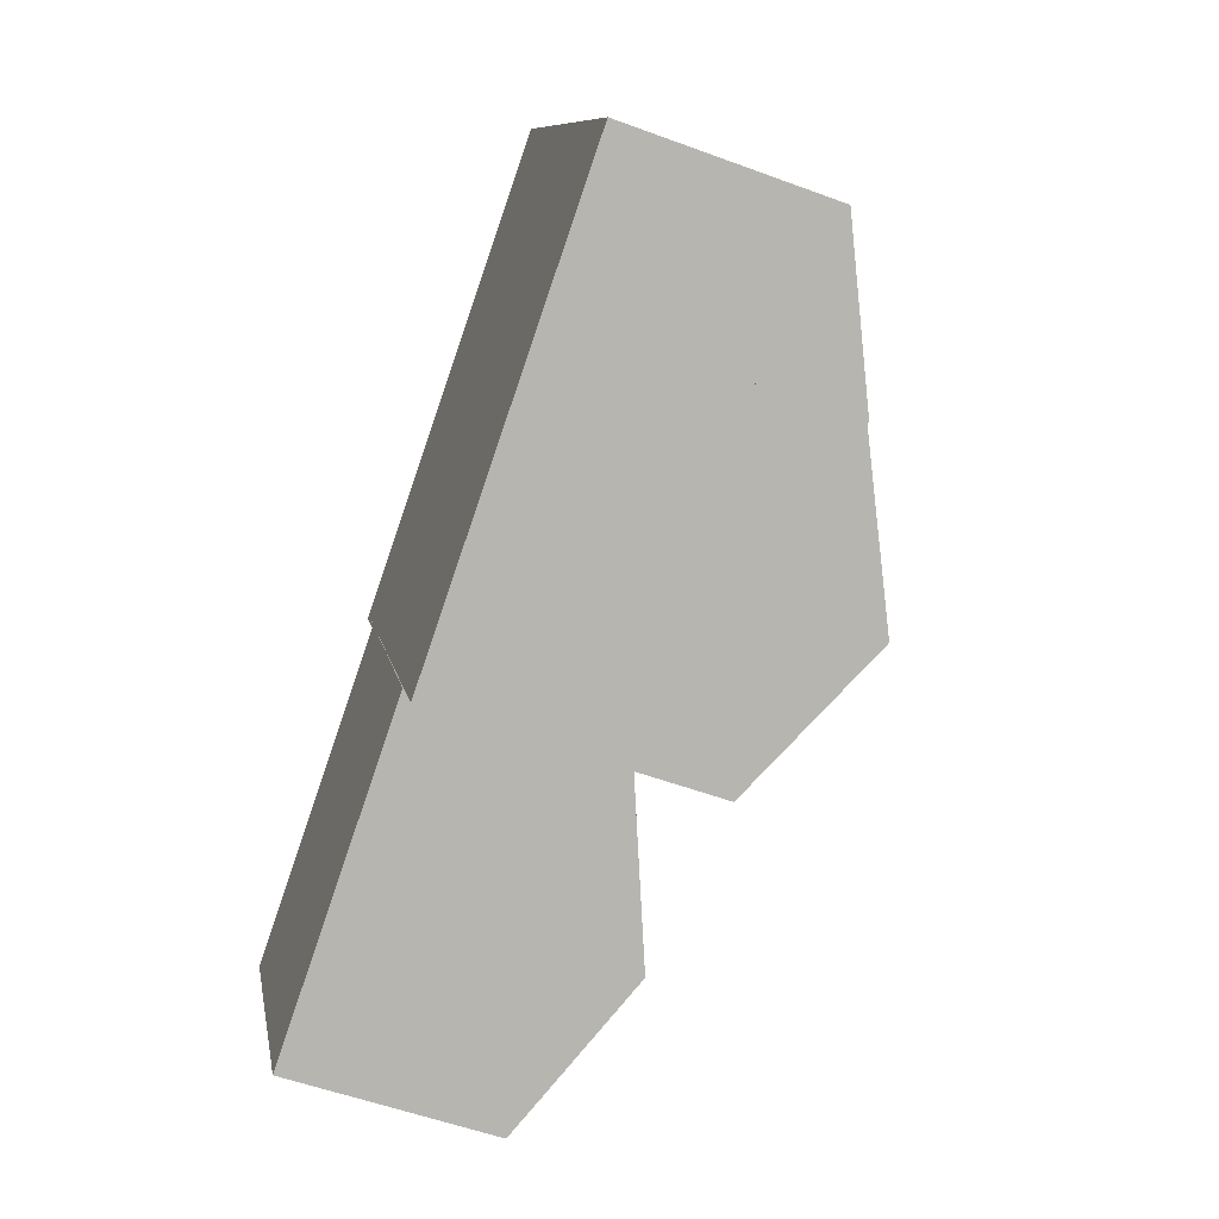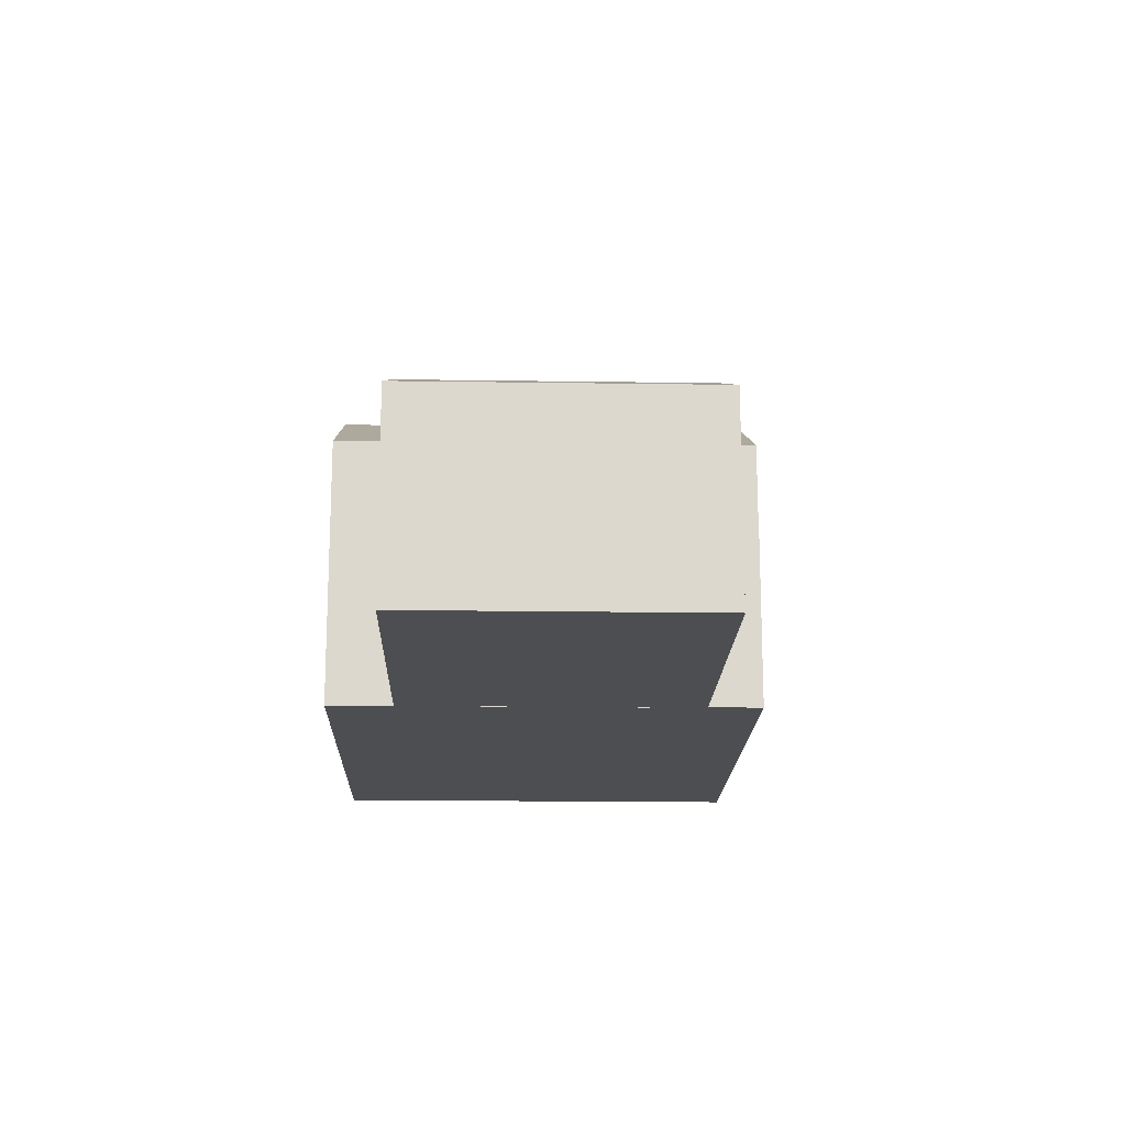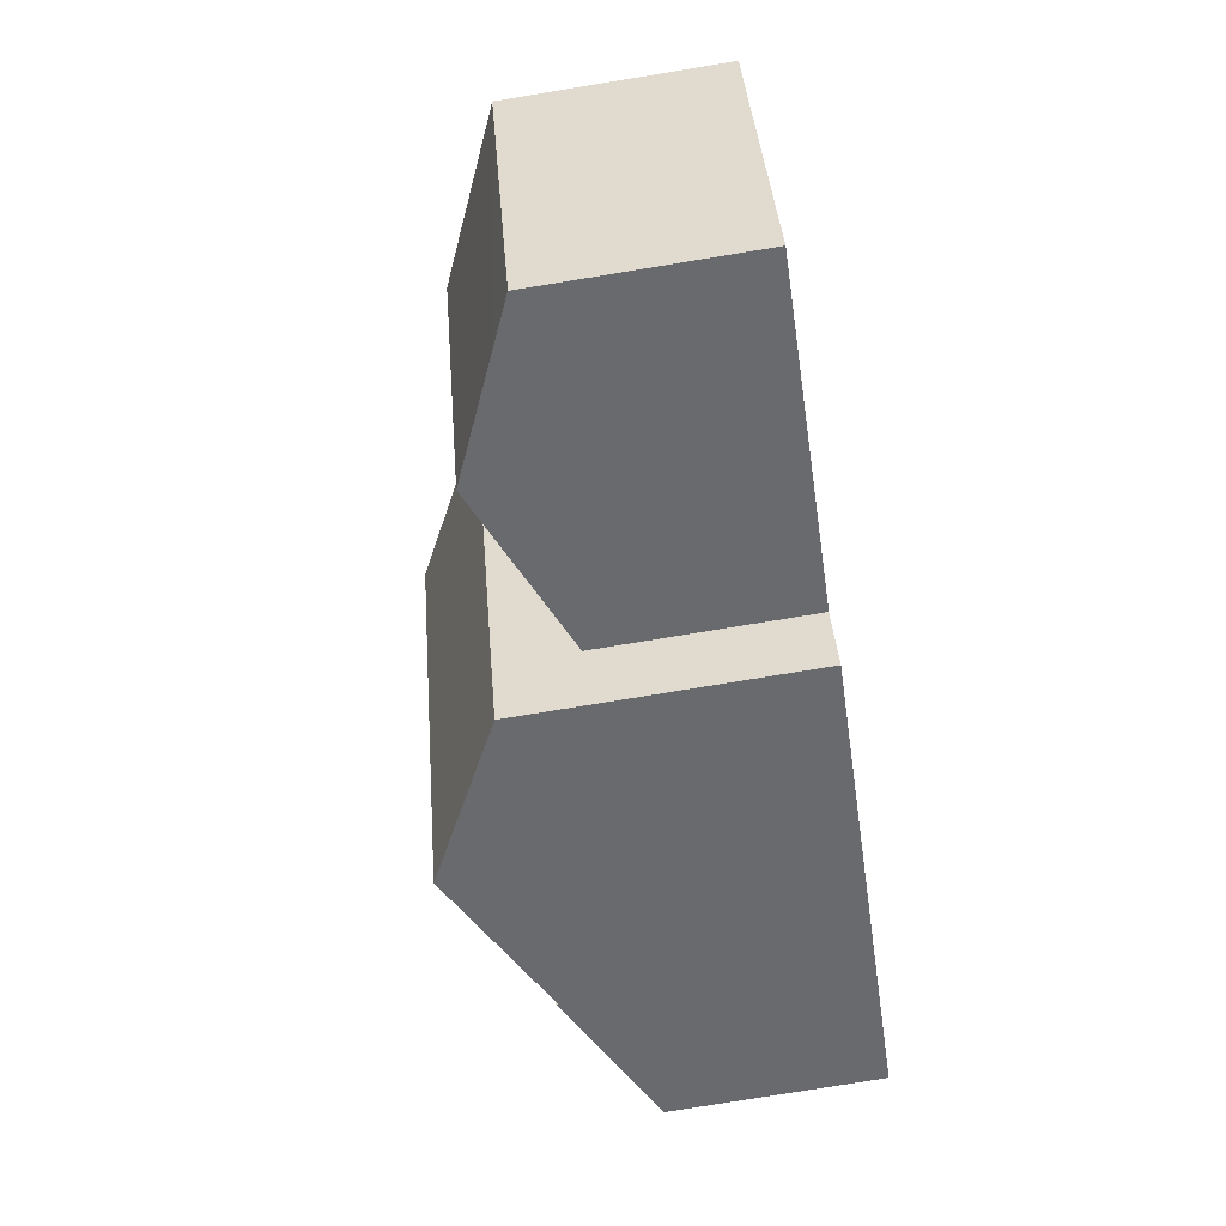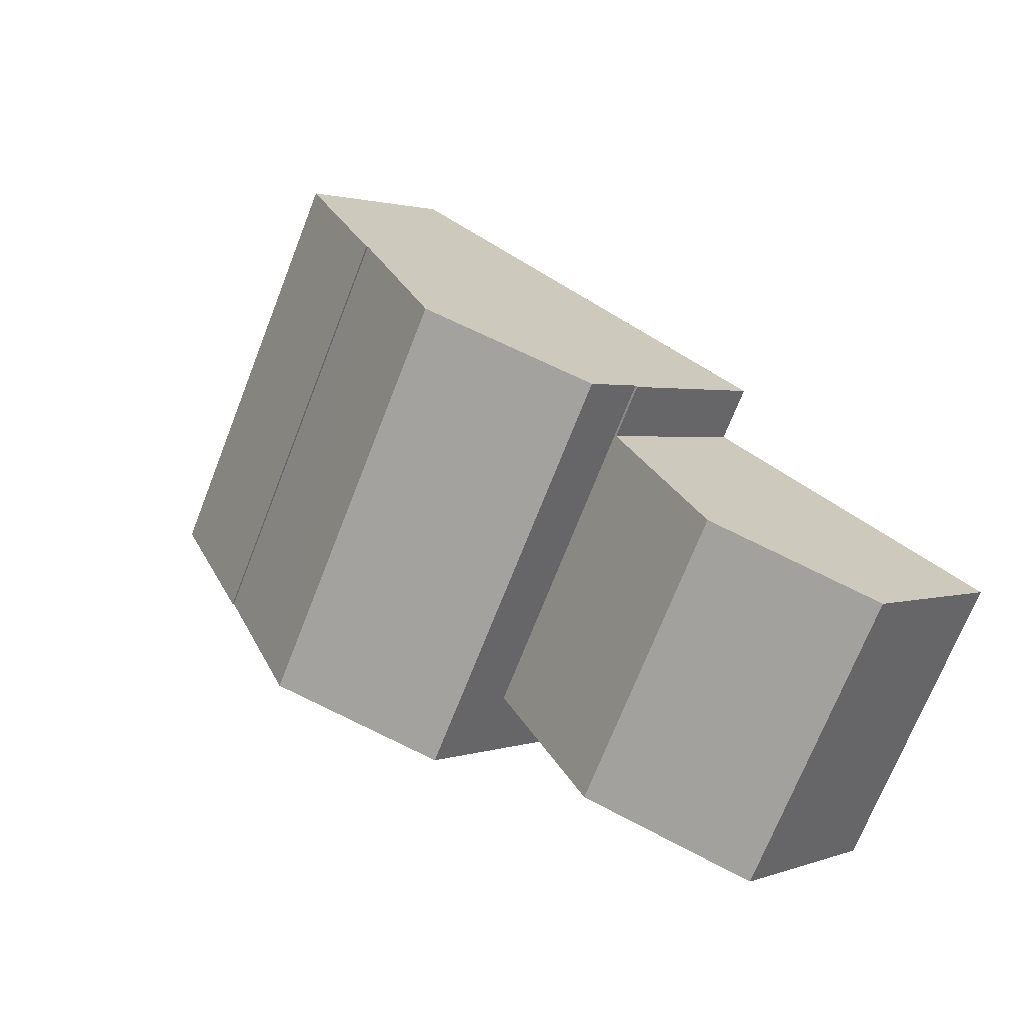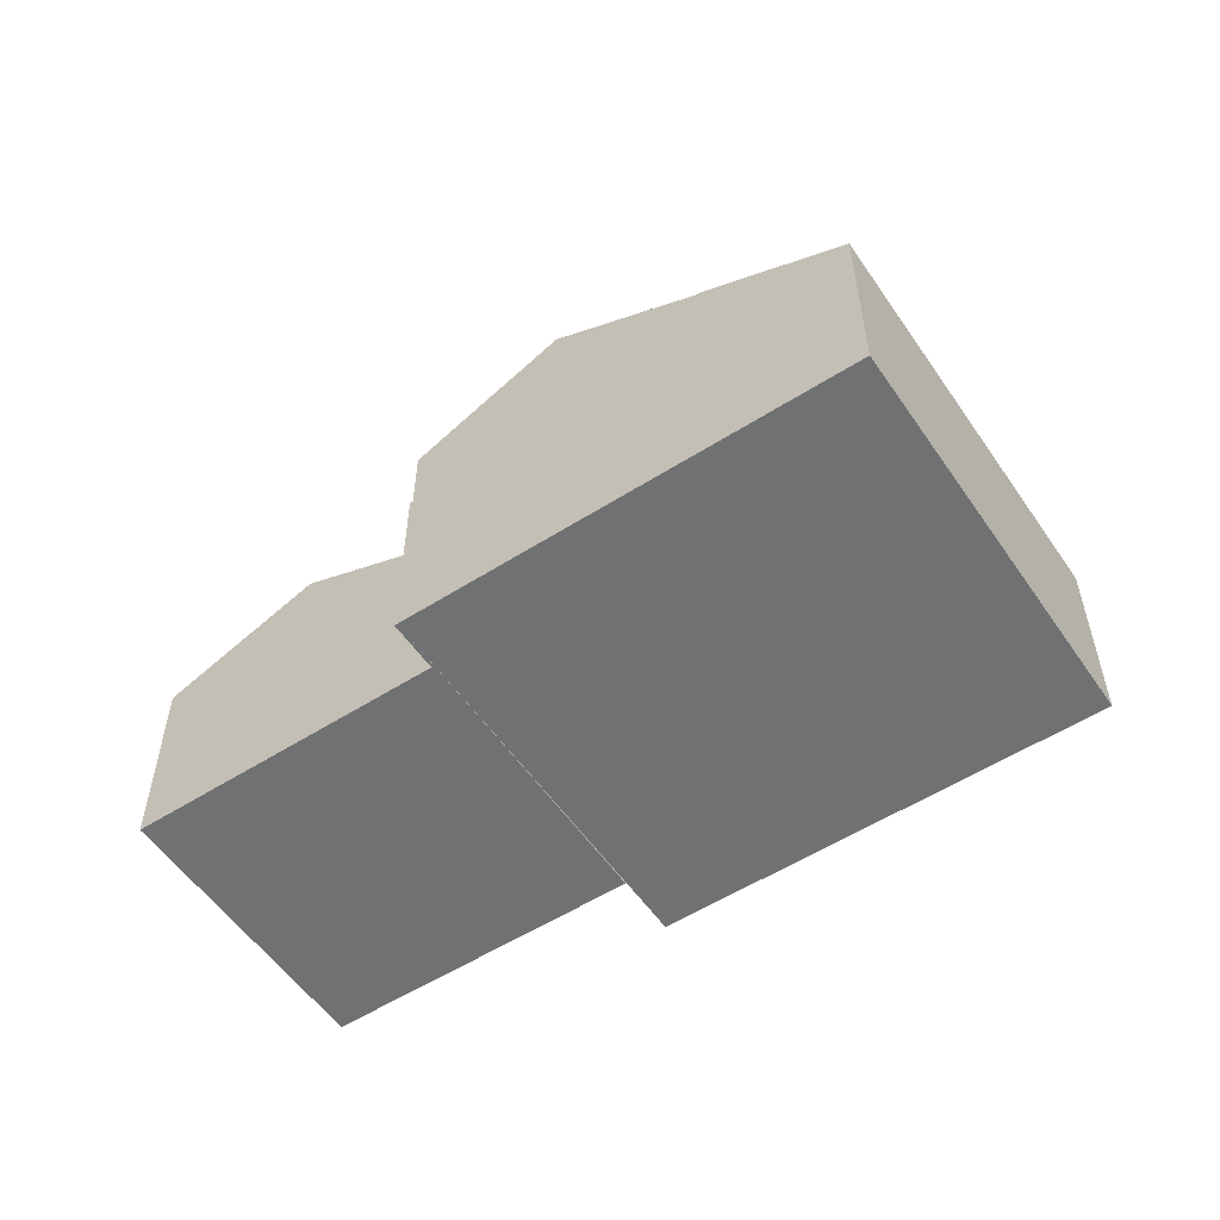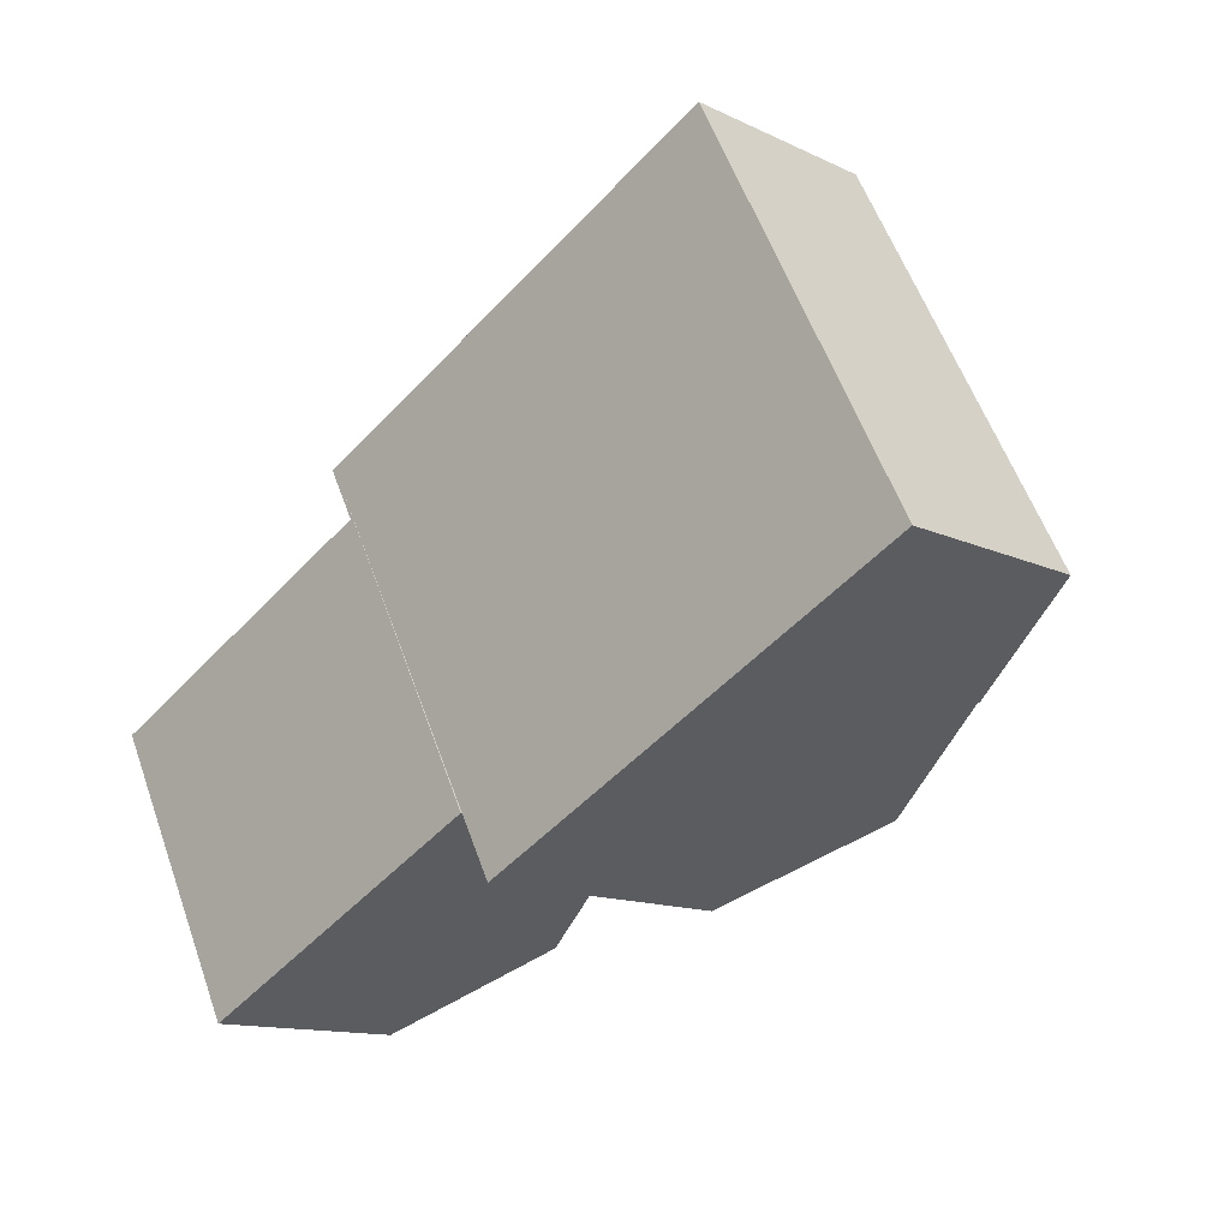
<metadata>
{"format":"obj","ext":"obj","renderer":"f3d","projection":"perspective","resolution":1024,"background":"white","views":[{"elev":-55.1,"azim":68.7,"up":"+Z"},{"elev":-17.2,"azim":-119.0,"up":"+Y"},{"elev":-79.8,"azim":-80.8,"up":"+Z"},{"elev":1.7,"azim":-142.5,"up":"+Z"},{"elev":-55.1,"azim":6.6,"up":"+Y"},{"elev":-12.8,"azim":42.6,"up":"+Z"}]}
</metadata>
<code>
v  1.533 2.84 0.791
v  4.616 2.095 -1.229
v  3.004 2.84 -2.061
v  2.787 2.26 1.438
v  3.126 2.104 1.613
v  2.893 2.09 2.137
v  2.863 2.104 2.122
v  0 2.131 1.305e-16
v  1.946 2.351 -2.607
v  1.471 2.131 -2.852
v  3.126 -9.877e-17 1.613
v  2.787 -8.805e-17 1.438
v  1.533 -4.843e-17 0.791
v  0 0 0
v  2.863 -1.299e-16 2.122
v  2.893 -1.309e-16 2.137
v  1.471 1.746e-16 -2.852
v  4.616 7.525e-17 -1.229
v  3.004 1.262e-16 -2.061
v  1.946 1.596e-16 -2.607
v  5.887 2.89 3.682
v  9.39 2.127 0.44
v  7.944 2.89 -0.306
v  7.333 2.127 4.428
v  5.887 -2.255e-16 3.682
v  7.333 -2.711e-16 4.428
v  9.39 -2.694e-17 0.44
v  7.944 1.874e-17 -0.306
v  2.893 2.87 2.137
v  6.447 3.69 -1.079
v  4.95 2.87 -1.851
v  4.39 3.69 2.91
v  5.887 2.87 3.682
v  7.944 2.87 -0.306
v  4.95 1.133e-16 -1.851
v  6.447 6.607e-17 -1.079
v  4.39 -1.782e-16 2.91
g defaultobject
f 1 2 3
f 2 1 4
f 2 4 5
f 2 5 6
f 6 5 7
f 8 9 10
f 9 8 3
f 3 8 1
f 4 11 5
f 11 4 1
f 11 1 8
f 11 8 12
f 12 8 13
f 13 8 14
f 15 6 7
f 6 15 16
f 11 7 5
f 7 11 15
f 17 8 10
f 8 17 14
f 6 18 2
f 18 6 16
f 18 3 2
f 3 18 9
f 9 18 19
f 9 19 10
f 10 19 20
f 10 20 17
f 17 20 14
f 19 14 20
f 18 14 19
f 12 14 18
f 11 12 18
f 16 11 18
f 13 14 12
f 15 11 16
f 21 22 23
f 22 21 24
f 25 24 21
f 24 25 26
f 26 22 24
f 22 26 27
f 22 28 23
f 28 22 27
f 28 21 23
f 21 28 25
f 25 27 26
f 27 25 28
f 29 30 31
f 30 29 32
f 33 30 32
f 30 33 34
f 28 30 34
f 30 28 31
f 31 28 35
f 35 28 36
f 35 29 31
f 29 35 16
f 16 32 29
f 32 16 33
f 33 16 25
f 25 16 37
f 25 34 33
f 34 25 28
f 36 16 35
f 16 36 28
f 16 28 25
f 16 25 37

</code>
